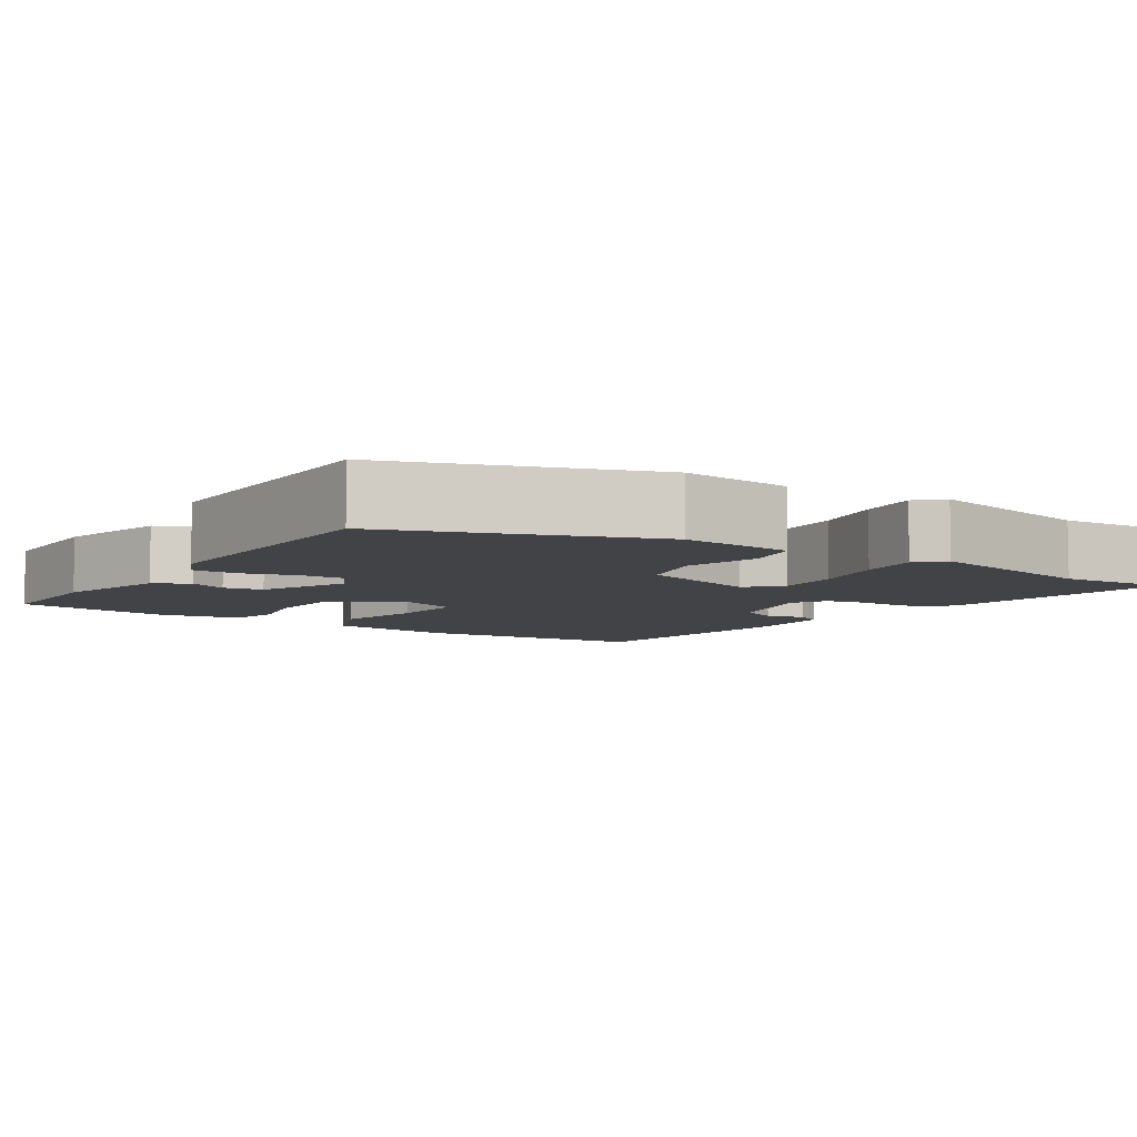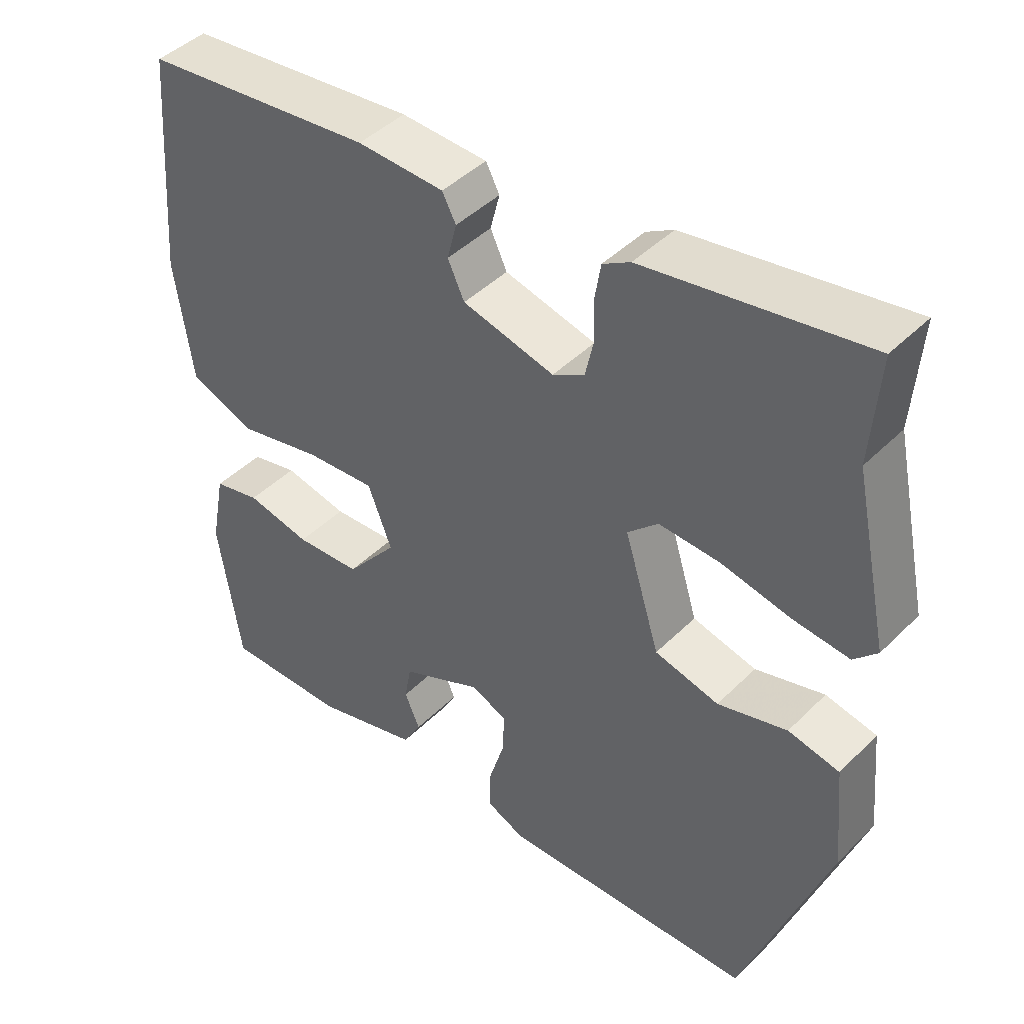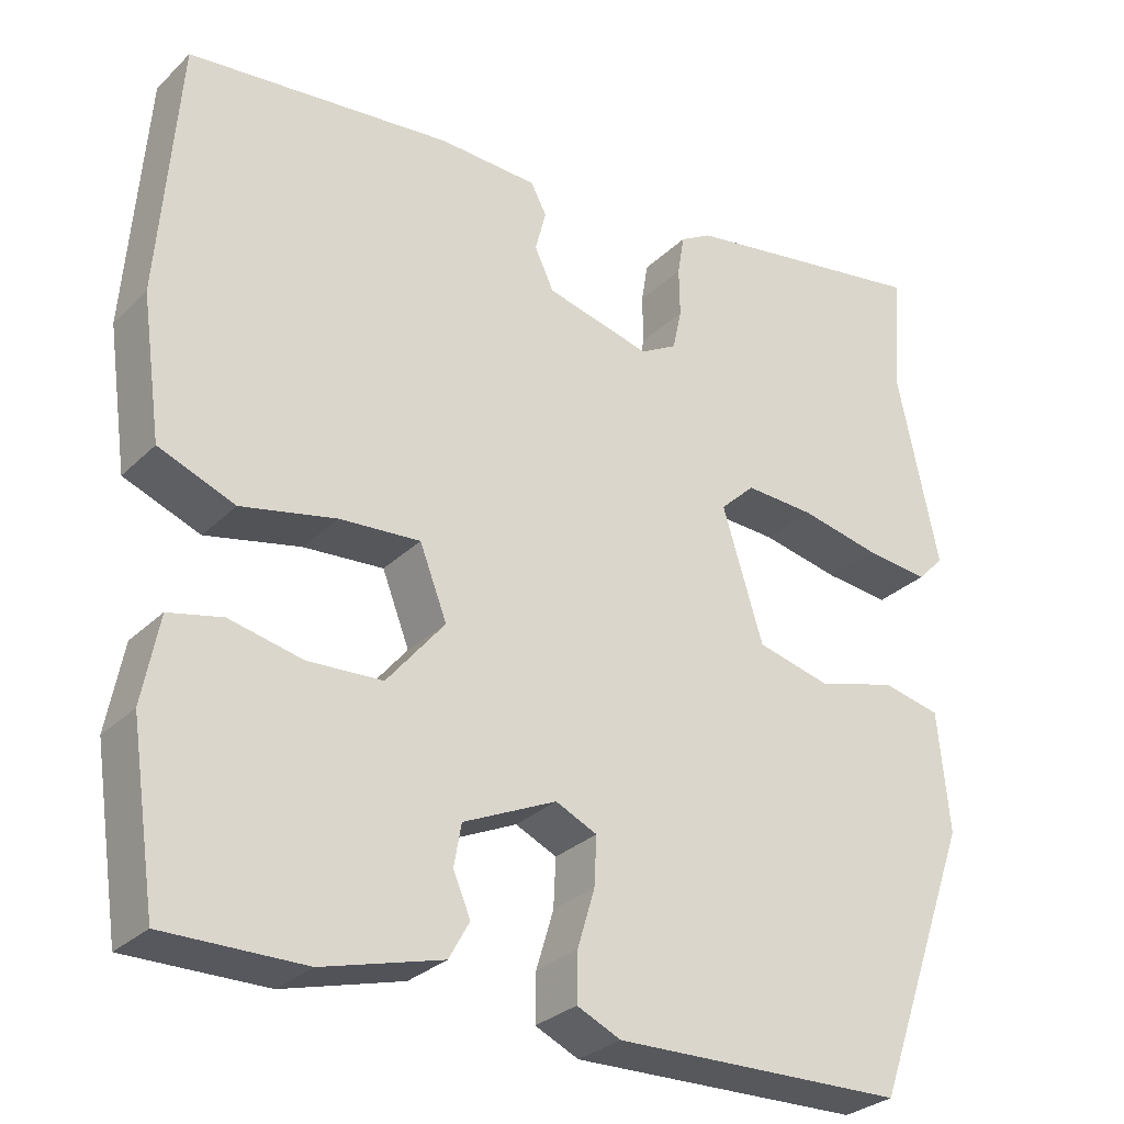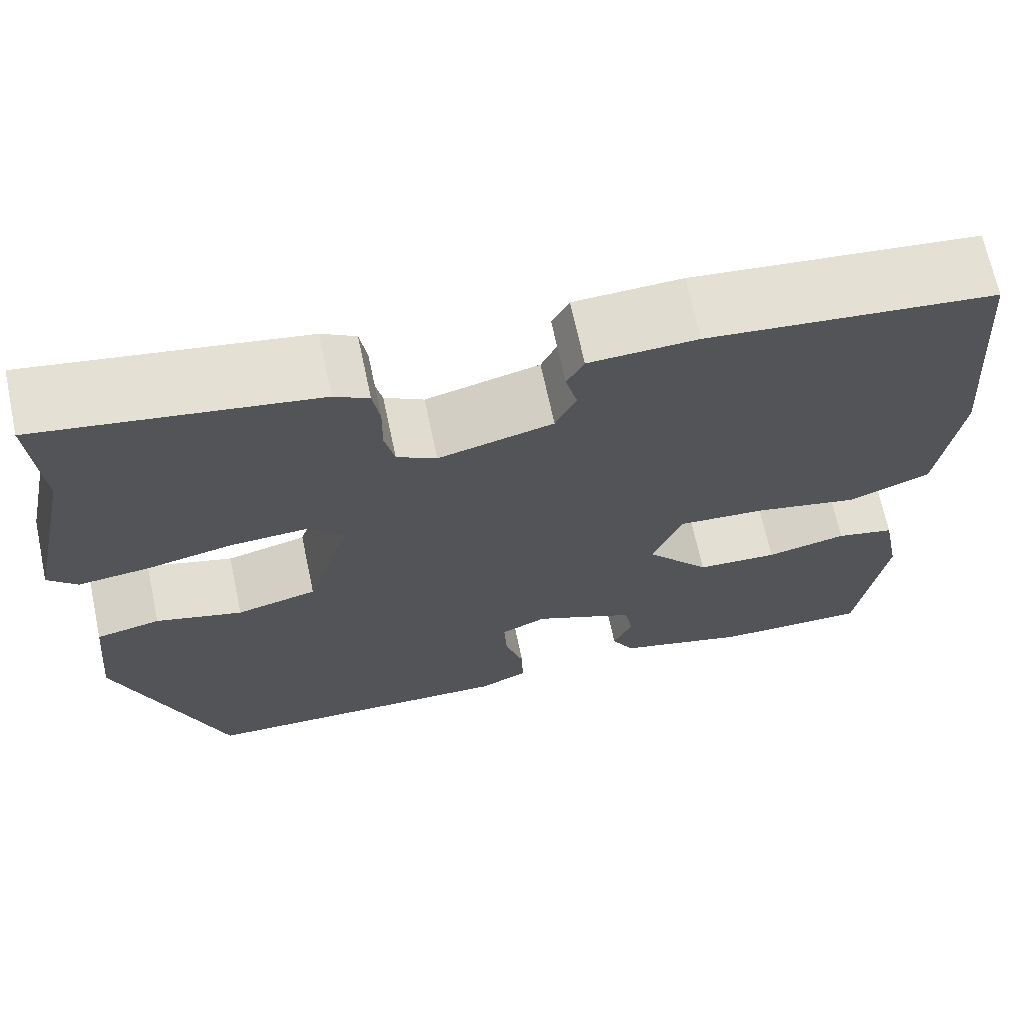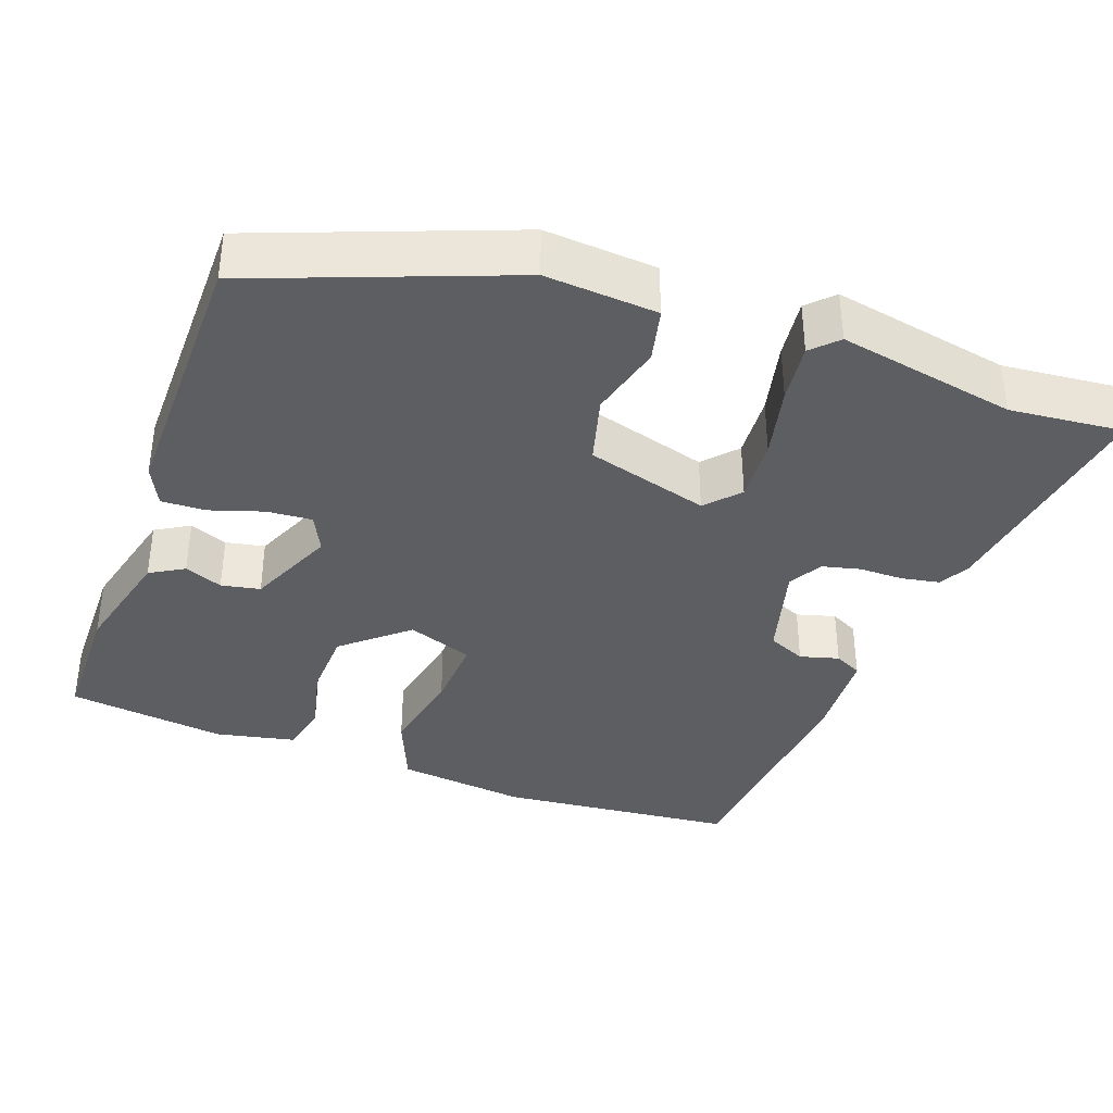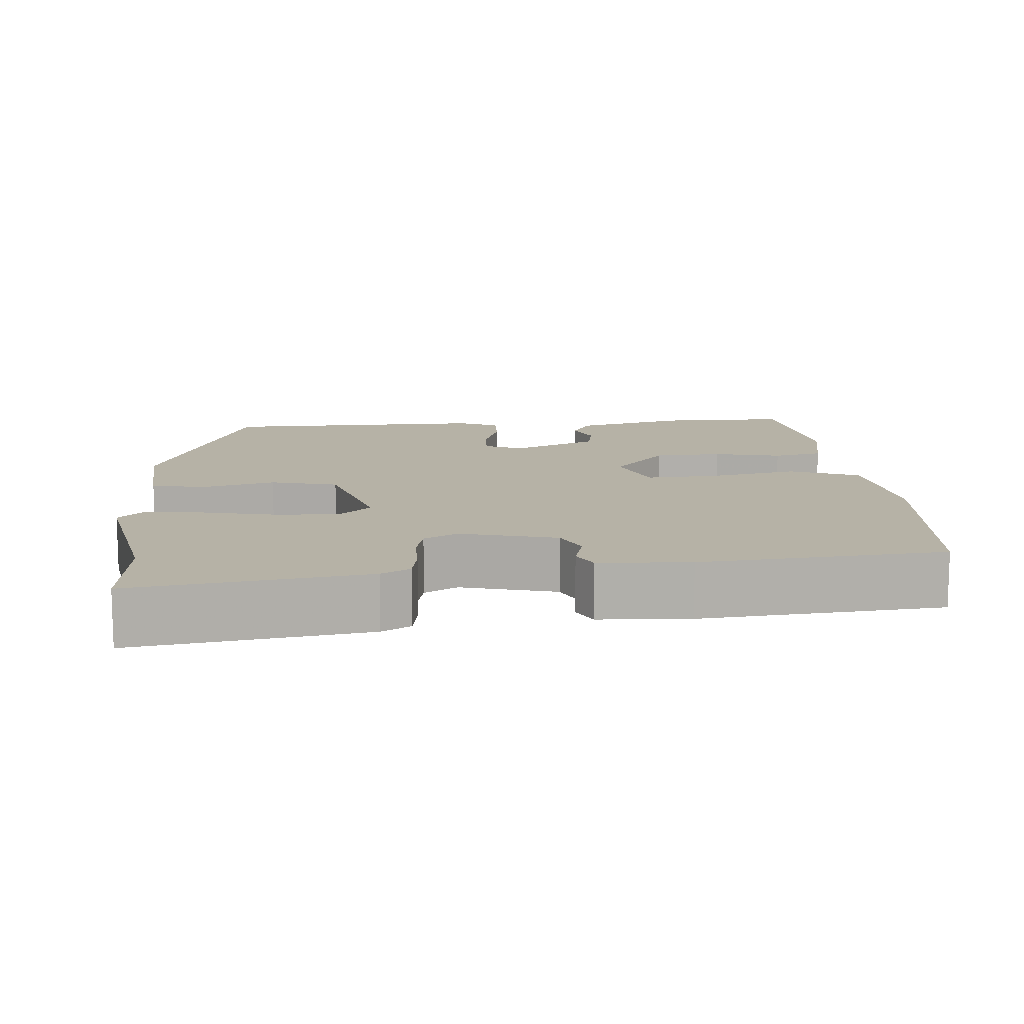
<metadata>
{"format":"obj","ext":"obj","renderer":"f3d","projection":"perspective","resolution":1024,"background":"white","views":[{"elev":-6.9,"azim":-123.2,"up":"+Y"},{"elev":44.0,"azim":-138.9,"up":"+Z"},{"elev":-29.4,"azim":144.1,"up":"+Z"},{"elev":68.3,"azim":-12.0,"up":"+Z"},{"elev":-37.3,"azim":-108.8,"up":"+Y"},{"elev":12.2,"azim":-3.9,"up":"+Y"}]}
</metadata>
<code>
v 0.459 0.07 -0.507
v 0.29 0.07 -0.505
v 0.145 0.07 -0.465
v 0.12 0.07 -0.42
v 0.141 0.07 -0.371
v 0.132 0.07 -0.32
v 0.019 0.07 -0.268
v -0.031 0.07 -0.291
v -0.028 0.07 -0.35
v -0.007 0.07 -0.42
v -0.006 0.07 -0.478
v -0.059 0.07 -0.502
v -0.412 0.07 -0.492
v -0.531 0.07 -0.16
v -0.517 0.07 -0.014
v -0.446 0.07 0.001
v -0.35 0.07 -0.026
v -0.261 0.07 -0.004
v -0.212 0.07 0.155
v -0.254 0.07 0.195
v -0.338 0.07 0.191
v -0.434 0.07 0.171
v -0.512 0.07 0.163
v -0.544 0.07 0.196
v -0.495 0.07 0.428
v -0.506 0.07 0.576
v -0.202 0.07 0.526
v -0.164 0.07 0.504
v -0.156 0.07 0.455
v -0.157 0.07 0.396
v -0.146 0.07 0.346
v -0.102 0.07 0.321
v 0.025 0.07 0.353
v 0.048 0.07 0.402
v 0.035 0.07 0.453
v 0.054 0.07 0.489
v 0.174 0.07 0.494
v 0.493 0.07 0.461
v 0.517 0.07 0.15
v 0.493 0.07 -0.02
v 0.401 0.07 -0.056
v 0.286 0.07 -0.031
v 0.189 0.07 -0.024
v 0.156 0.07 -0.109
v 0.226 0.07 -0.194
v 0.316 0.07 -0.199
v 0.405 0.07 -0.18
v 0.47 0.07 -0.195
v 0.49 0.07 -0.3
v 0.459 0 -0.507
v 0.29 0 -0.505
v 0.145 0 -0.465
v 0.12 0 -0.42
v 0.141 0 -0.371
v 0.132 0 -0.32
v 0.019 0 -0.268
v -0.031 0 -0.291
v -0.028 0 -0.35
v -0.007 0 -0.42
v -0.006 0 -0.478
v -0.059 0 -0.502
v -0.412 0 -0.492
v -0.531 0 -0.16
v -0.517 0 -0.014
v -0.446 0 0.001
v -0.35 0 -0.026
v -0.261 0 -0.004
v -0.212 0 0.155
v -0.254 0 0.195
v -0.338 0 0.191
v -0.434 0 0.171
v -0.512 0 0.163
v -0.544 0 0.196
v -0.495 0 0.428
v -0.506 0 0.576
v -0.202 0 0.526
v -0.164 0 0.504
v -0.156 0 0.455
v -0.157 0 0.396
v -0.146 0 0.346
v -0.102 0 0.321
v 0.025 0 0.353
v 0.048 0 0.402
v 0.035 0 0.453
v 0.054 0 0.489
v 0.174 0 0.494
v 0.493 0 0.461
v 0.517 0 0.15
v 0.493 0 -0.02
v 0.401 0 -0.056
v 0.286 0 -0.031
v 0.189 0 -0.024
v 0.156 0 -0.109
v 0.226 0 -0.194
v 0.316 0 -0.199
v 0.405 0 -0.18
v 0.47 0 -0.195
v 0.49 0 -0.3
f 3 4 5
f 2 3 5
f 1 2 5
f 49 1 5
f 48 49 5
f 47 48 5
f 46 47 5
f 45 46 5 6
f 44 45 6 7
f 43 44 7 8
f 40 41 42
f 39 40 42
f 38 39 42
f 37 38 42
f 36 37 42
f 35 36 42
f 34 35 42
f 33 34 42 43
f 32 33 43 8
f 28 29 30
f 27 28 30
f 26 27 30
f 25 26 30
f 25 30 31
f 24 25 31
f 23 24 31
f 22 23 31
f 21 22 31
f 20 21 31 32
f 15 16 17
f 14 15 17
f 13 14 17
f 12 13 17
f 11 12 17
f 10 11 17
f 9 10 17
f 9 17 18
f 8 9 18 19
f 19 20 32
f 8 19 32
f 54 53 52
f 54 52 51
f 54 51 50
f 54 50 98
f 54 98 97
f 54 97 96
f 54 96 95
f 55 54 95 94
f 56 55 94 93
f 57 56 93 92
f 91 90 89
f 91 89 88
f 91 88 87
f 91 87 86
f 91 86 85
f 91 85 84
f 91 84 83
f 92 91 83 82
f 57 92 82 81
f 79 78 77
f 79 77 76
f 79 76 75
f 79 75 74
f 80 79 74
f 80 74 73
f 80 73 72
f 80 72 71
f 80 71 70
f 81 80 70 69
f 66 65 64
f 66 64 63
f 66 63 62
f 66 62 61
f 66 61 60
f 66 60 59
f 66 59 58
f 67 66 58
f 68 67 58 57
f 81 69 68
f 81 68 57
f 1 50 51 2
f 2 51 52 3
f 3 52 53 4
f 4 53 54 5
f 5 54 55 6
f 6 55 56 7
f 7 56 57 8
f 8 57 58 9
f 9 58 59 10
f 10 59 60 11
f 11 60 61 12
f 12 61 62 13
f 13 62 63 14
f 14 63 64 15
f 15 64 65 16
f 16 65 66 17
f 17 66 67 18
f 18 67 68 19
f 19 68 69 20
f 20 69 70 21
f 21 70 71 22
f 22 71 72 23
f 23 72 73 24
f 24 73 74 25
f 25 74 75 26
f 26 75 76 27
f 27 76 77 28
f 28 77 78 29
f 29 78 79 30
f 30 79 80 31
f 31 80 81 32
f 32 81 82 33
f 33 82 83 34
f 34 83 84 35
f 35 84 85 36
f 36 85 86 37
f 37 86 87 38
f 38 87 88 39
f 39 88 89 40
f 40 89 90 41
f 41 90 91 42
f 42 91 92 43
f 43 92 93 44
f 44 93 94 45
f 45 94 95 46
f 46 95 96 47
f 47 96 97 48
f 48 97 98 49
f 49 98 50 1

</code>
